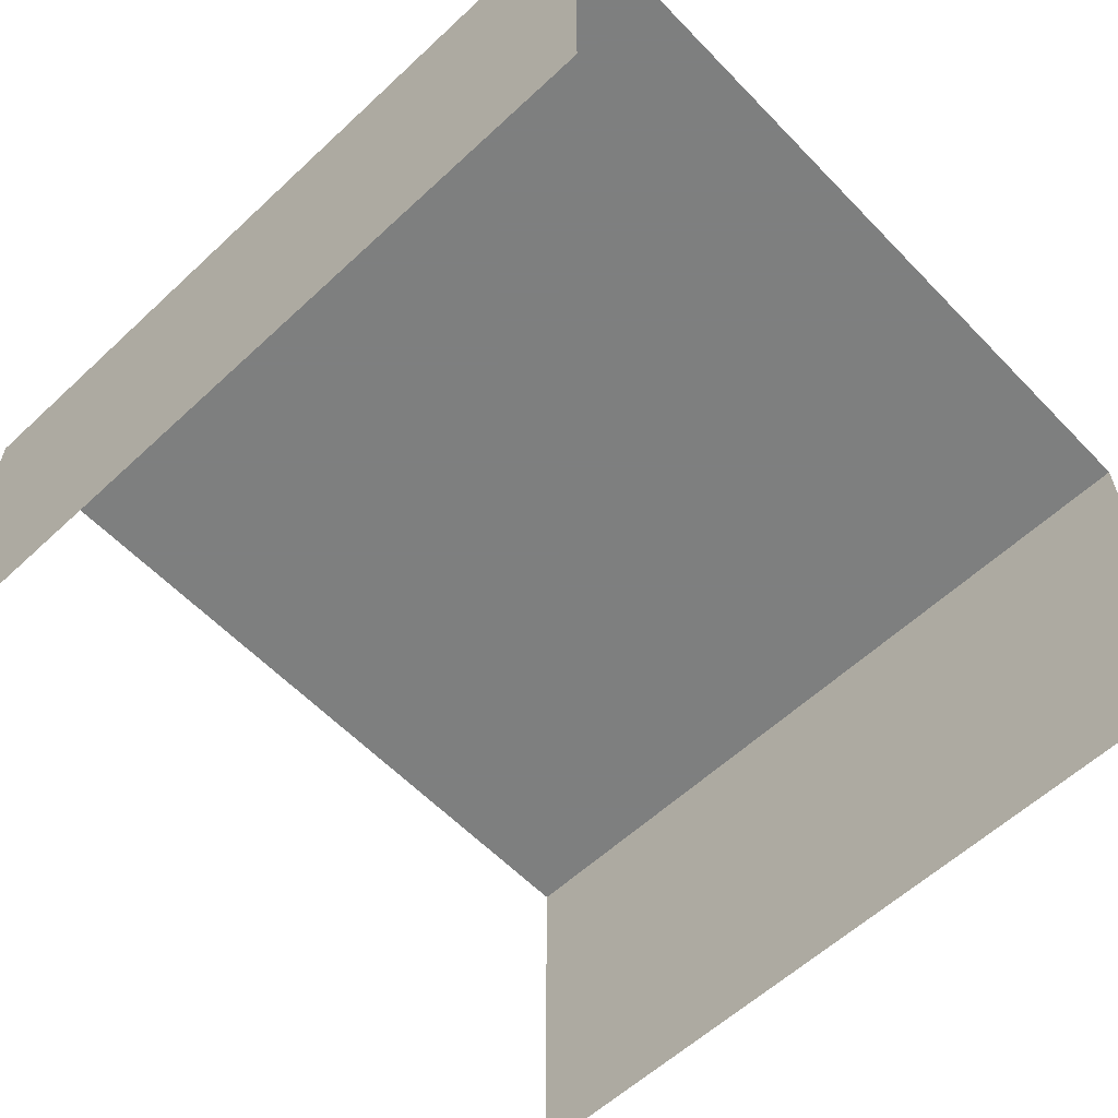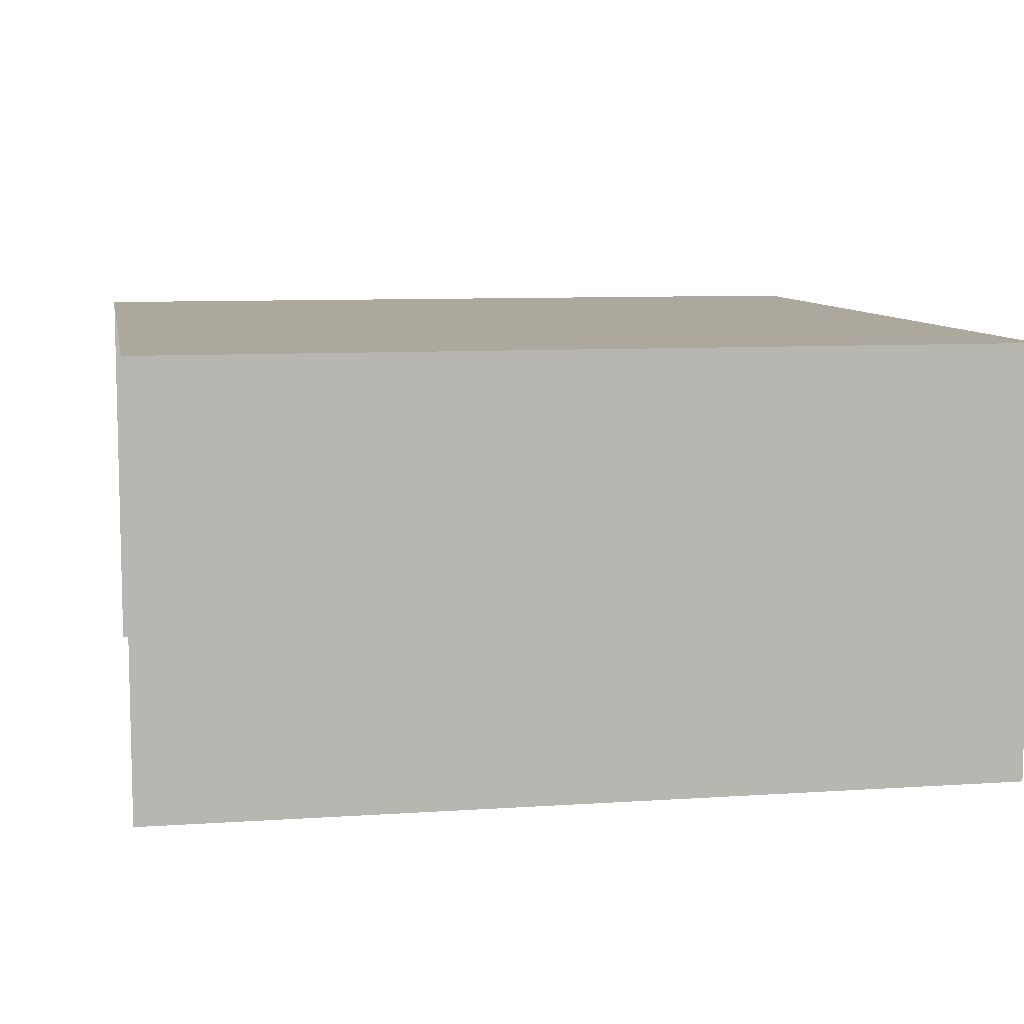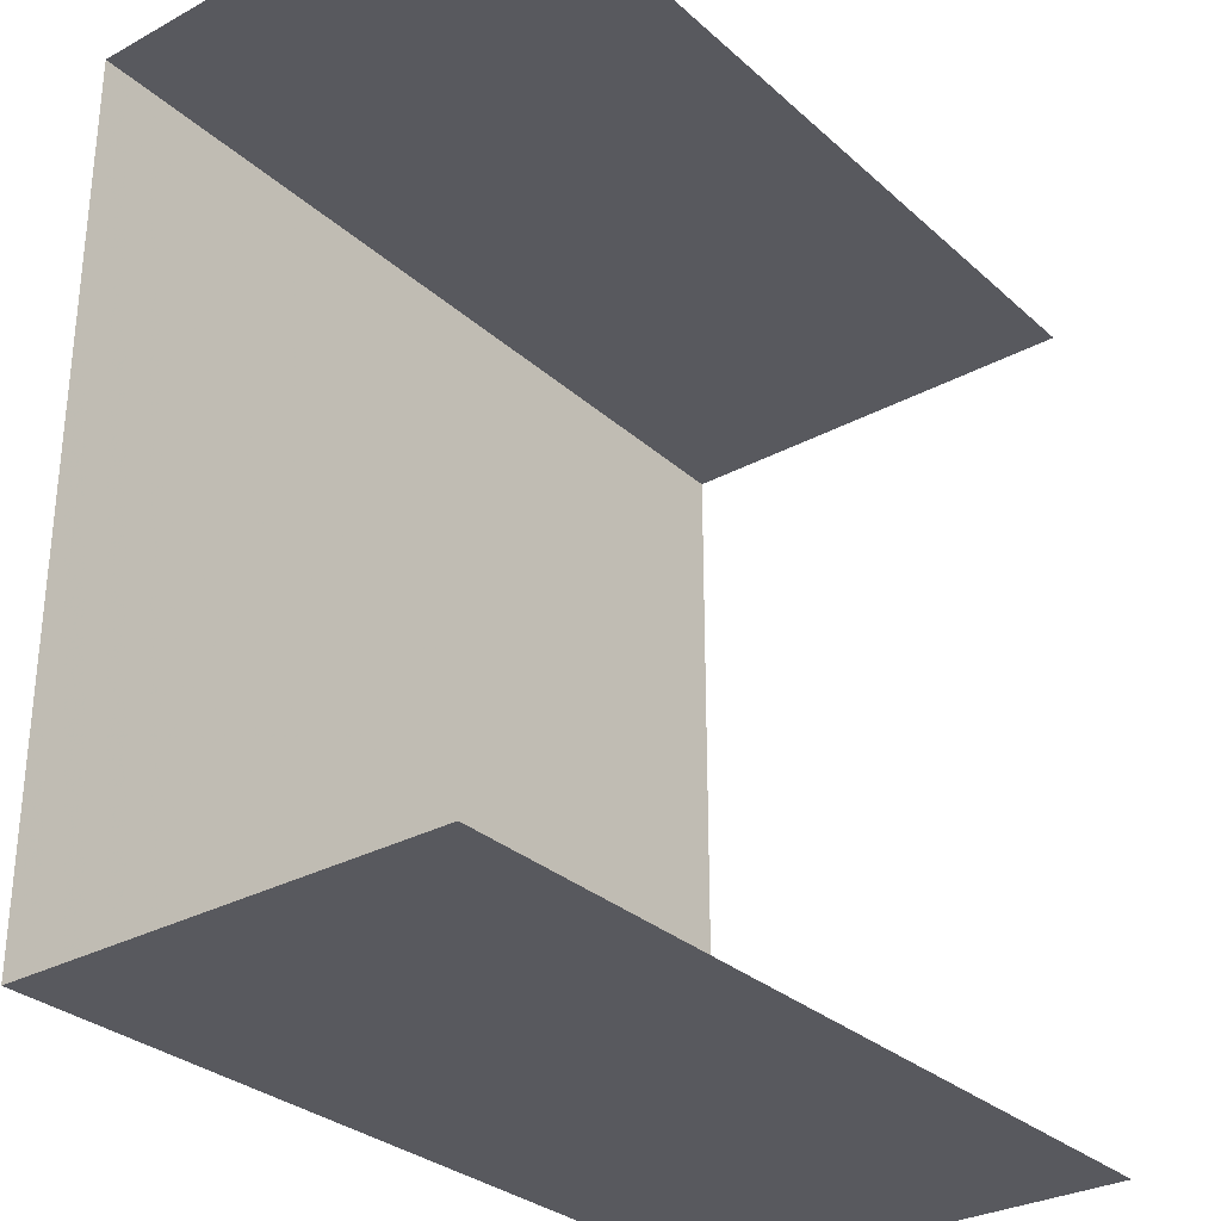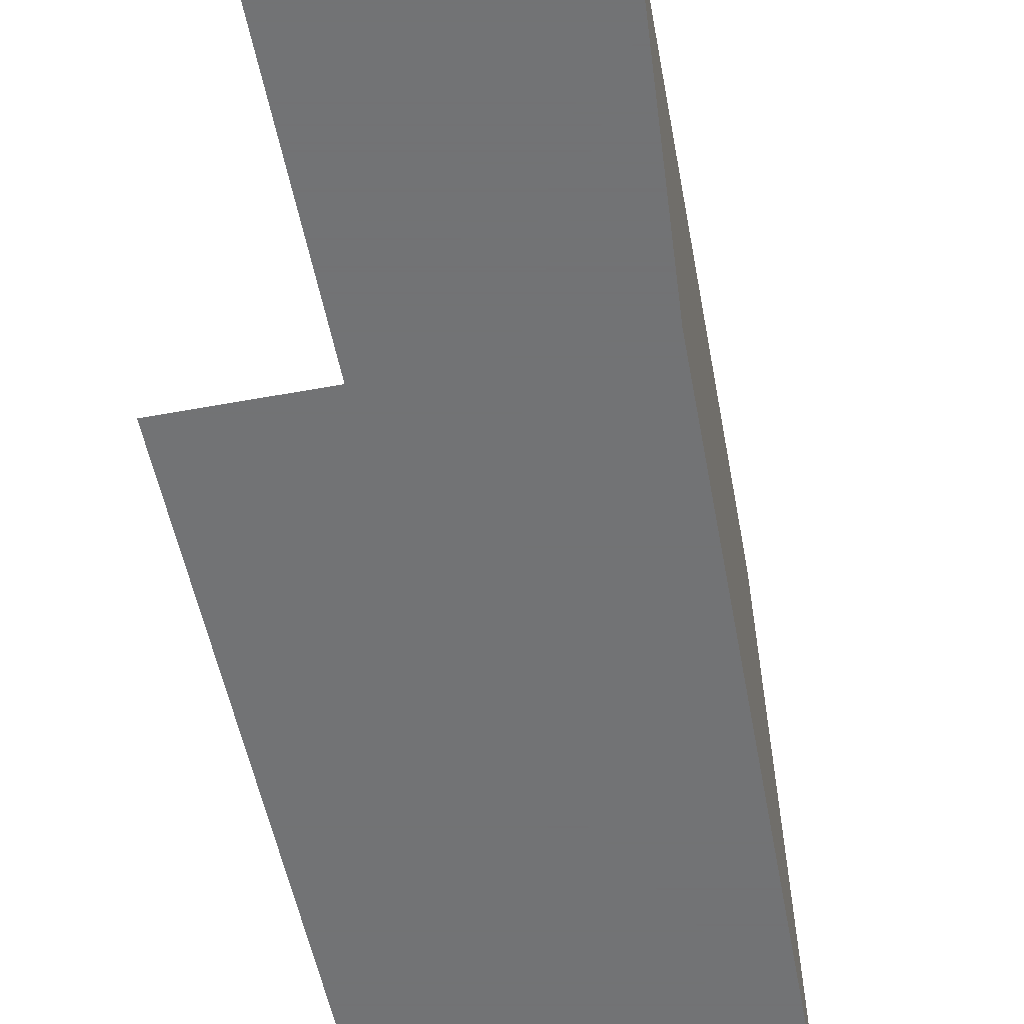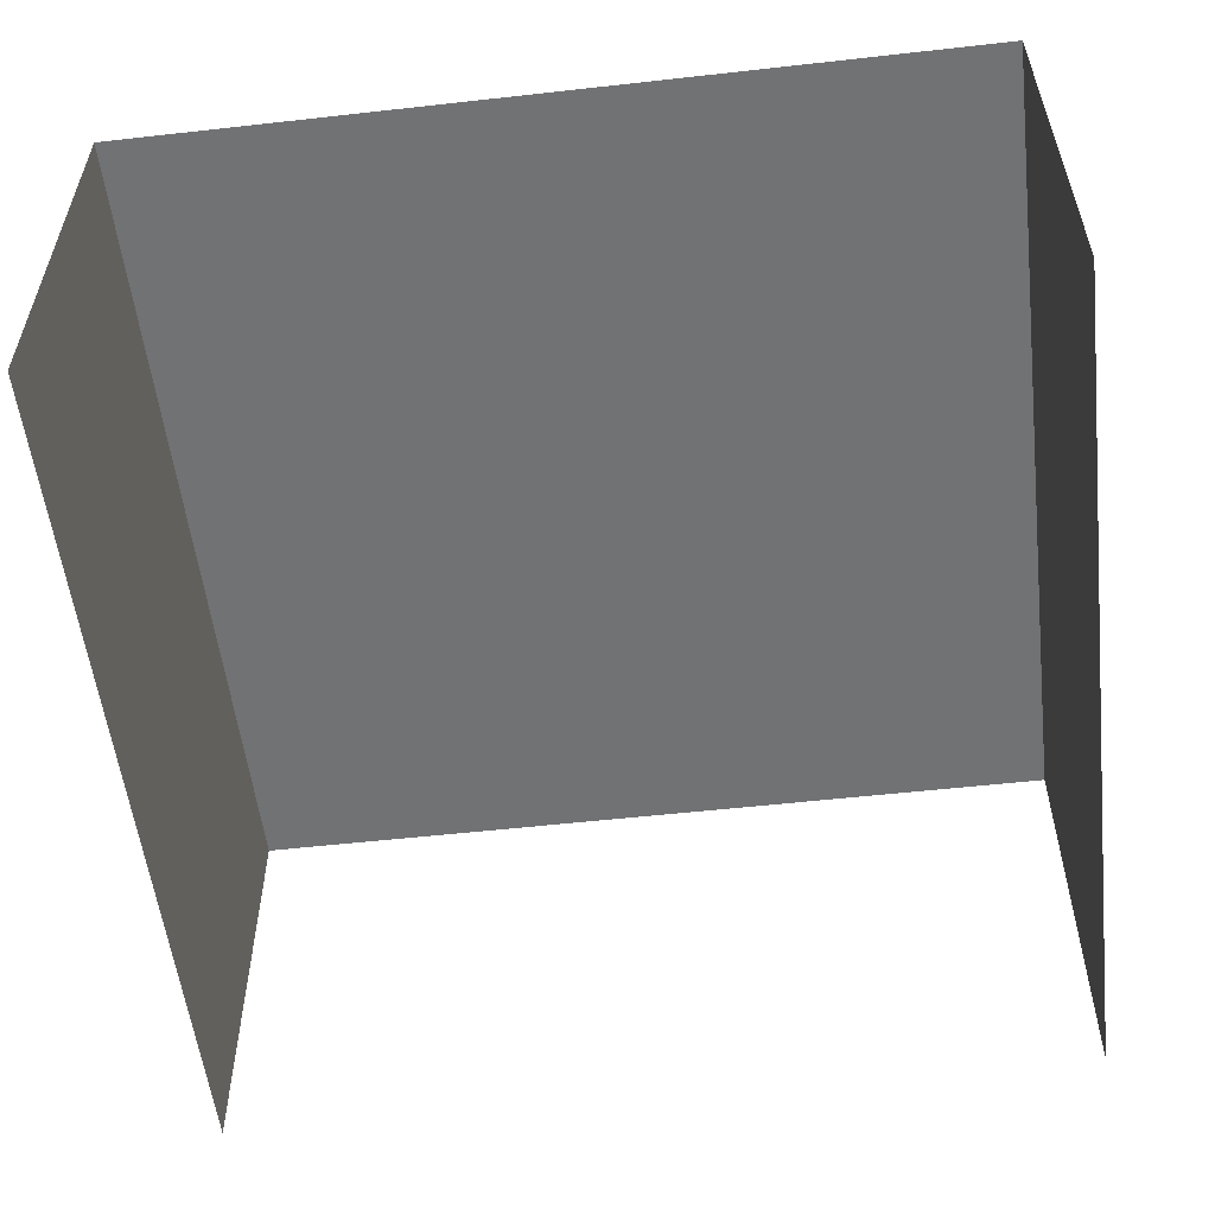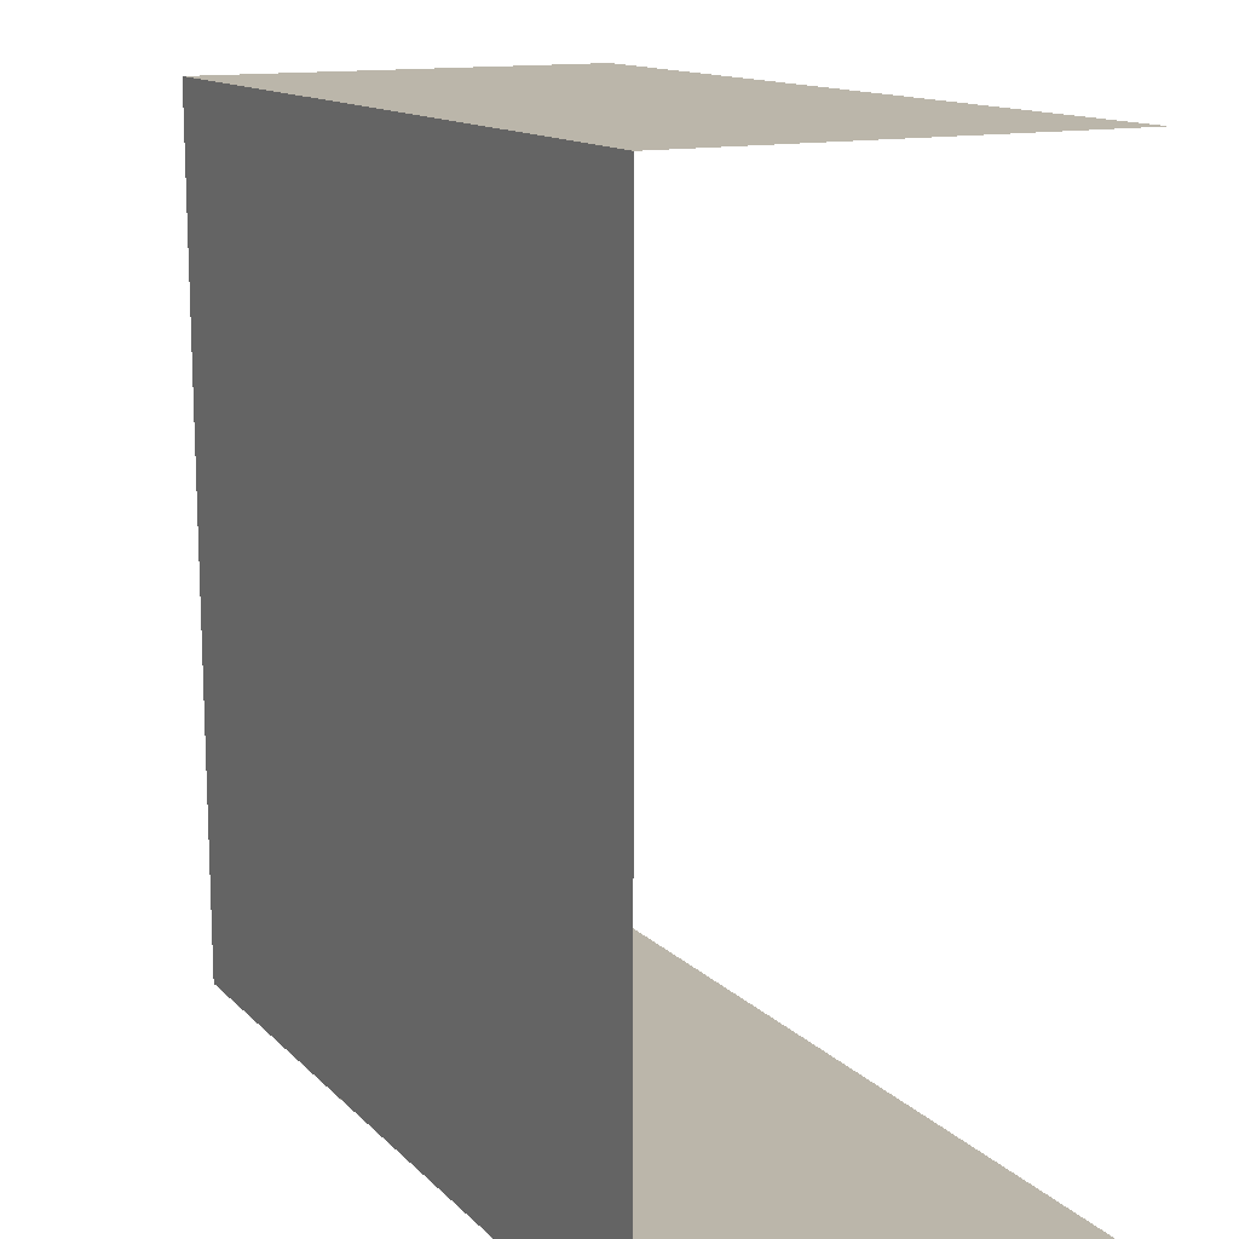
<metadata>
{"format":"obj","ext":"obj","renderer":"f3d","projection":"perspective","resolution":1024,"background":"white","views":[{"elev":-59.6,"azim":43.6,"up":"+Y"},{"elev":8.6,"azim":169.6,"up":"+Y"},{"elev":-30.3,"azim":-51.8,"up":"+Z"},{"elev":-55.7,"azim":100.9,"up":"+Z"},{"elev":-55.4,"azim":96.7,"up":"+Y"},{"elev":13.9,"azim":-117.7,"up":"+Z"}]}
</metadata>
<code>
v 0.05 0.05 -0.05
v -0.05 0.05 -0.05
v -0.05 0.05 0.05
v 0.05 0.05 0.05
v 0.05 0.05 0.05
v -0.05 0.05 0.05
v -0.05 0 0.05
v 0.05 0 0.05
v -0.05 0.05 -0.05
v 0.05 0.05 -0.05
v 0.05 0 -0.05
v -0.05 0 -0.05
g mesh8037
f 1 2 3
f 3 4 1
f 5 6 7
f 7 8 5
f 9 10 11
f 11 12 9

</code>
